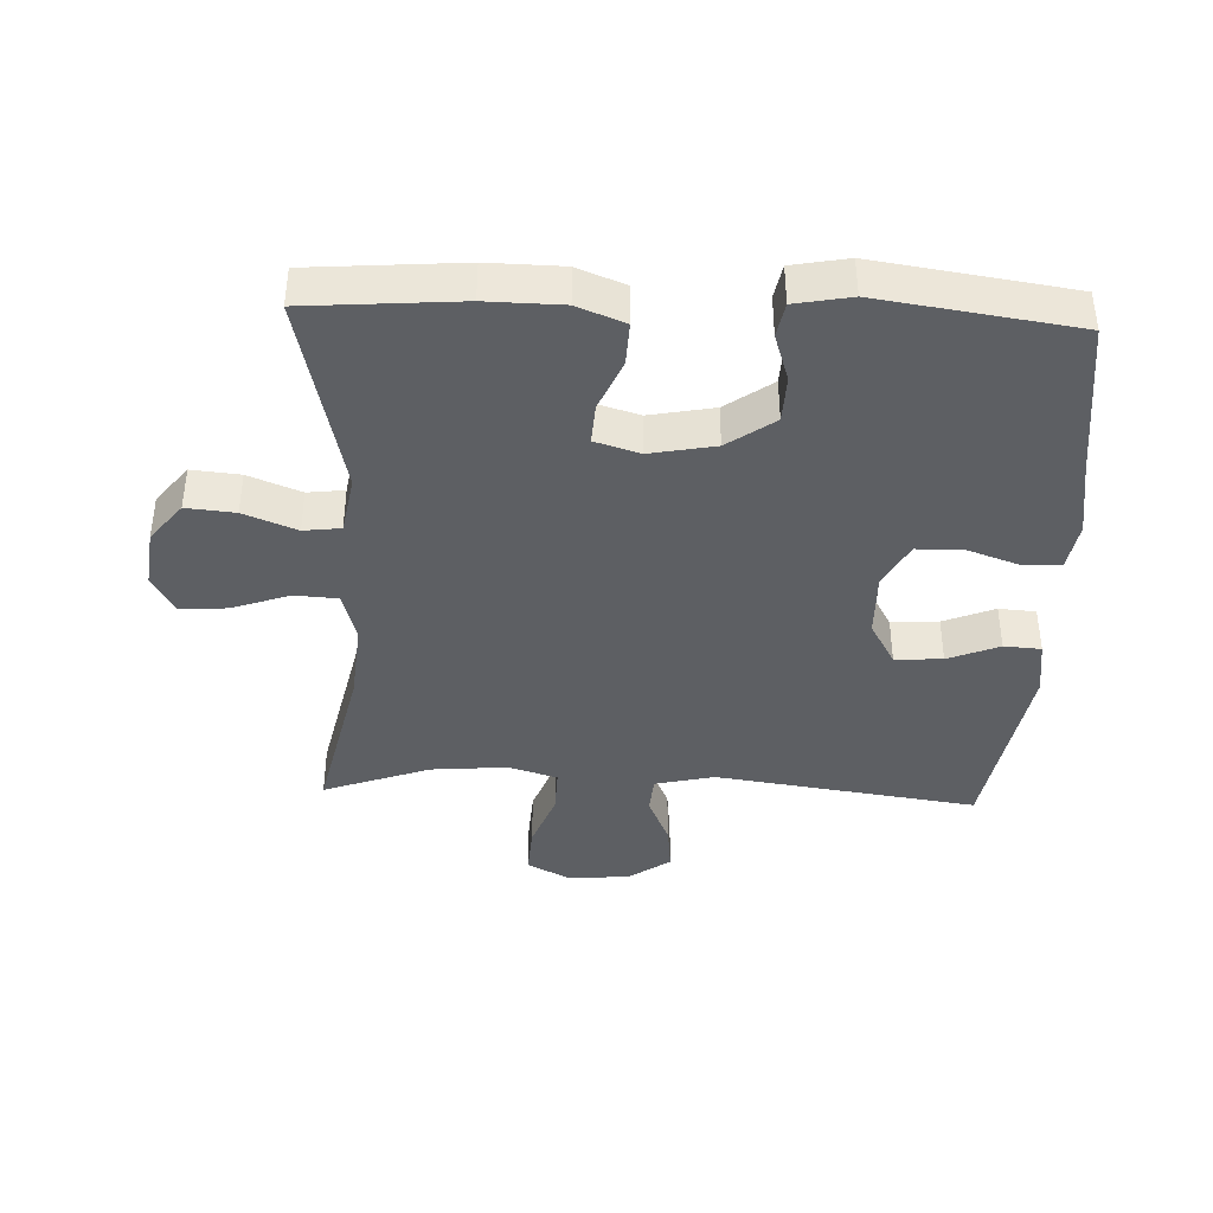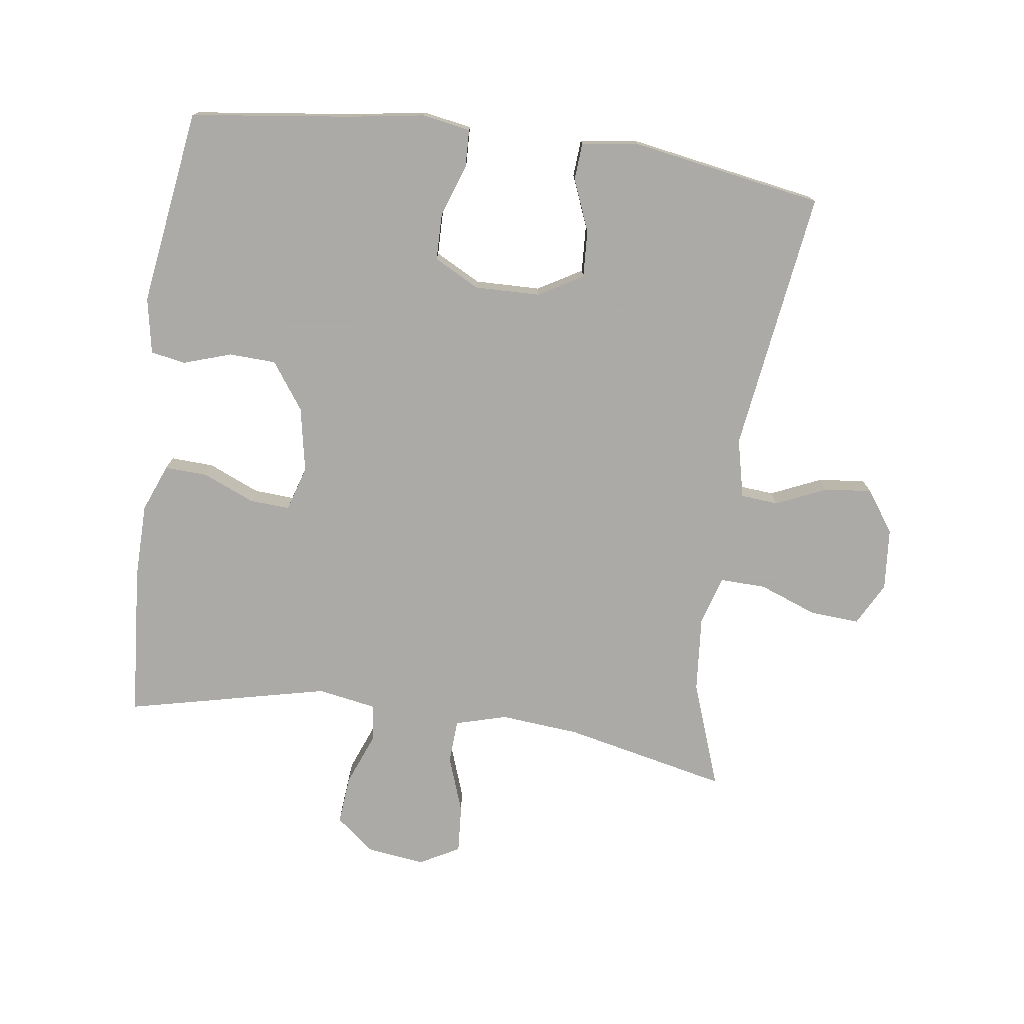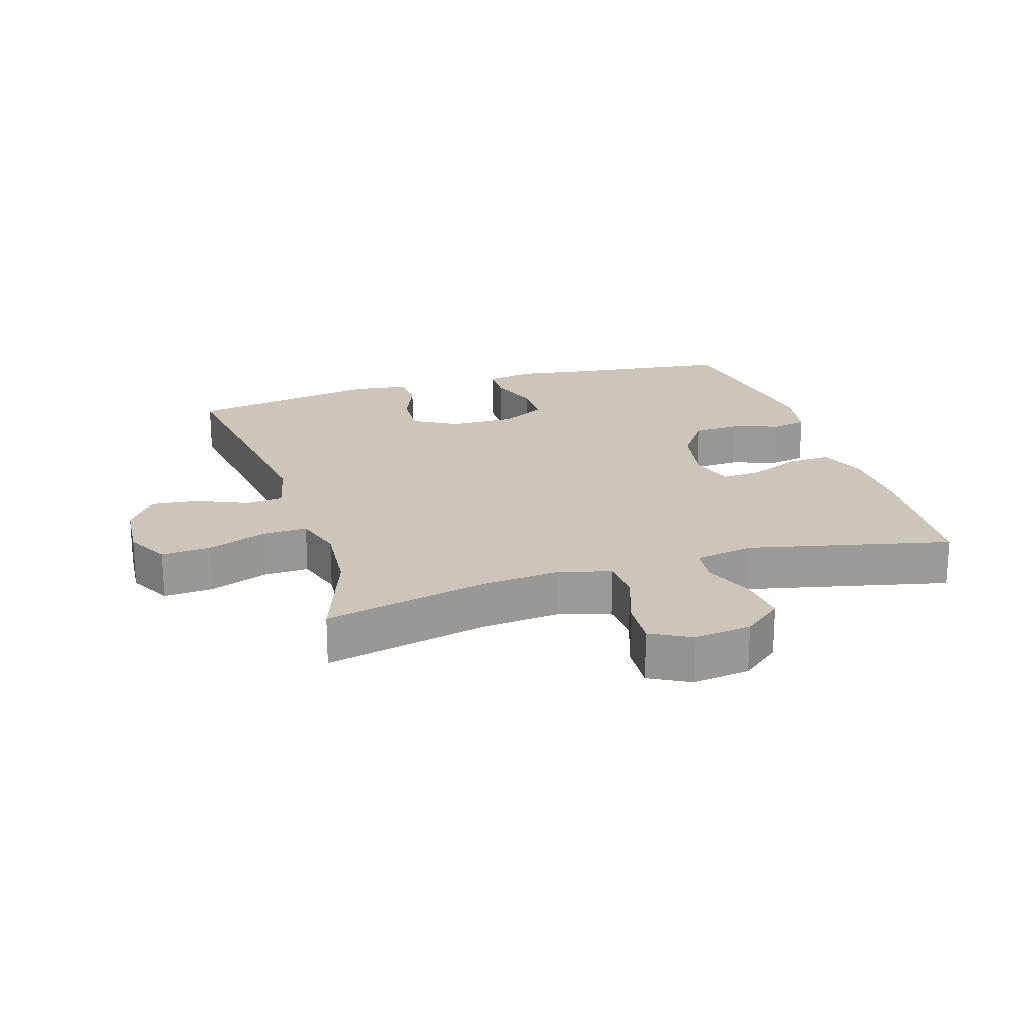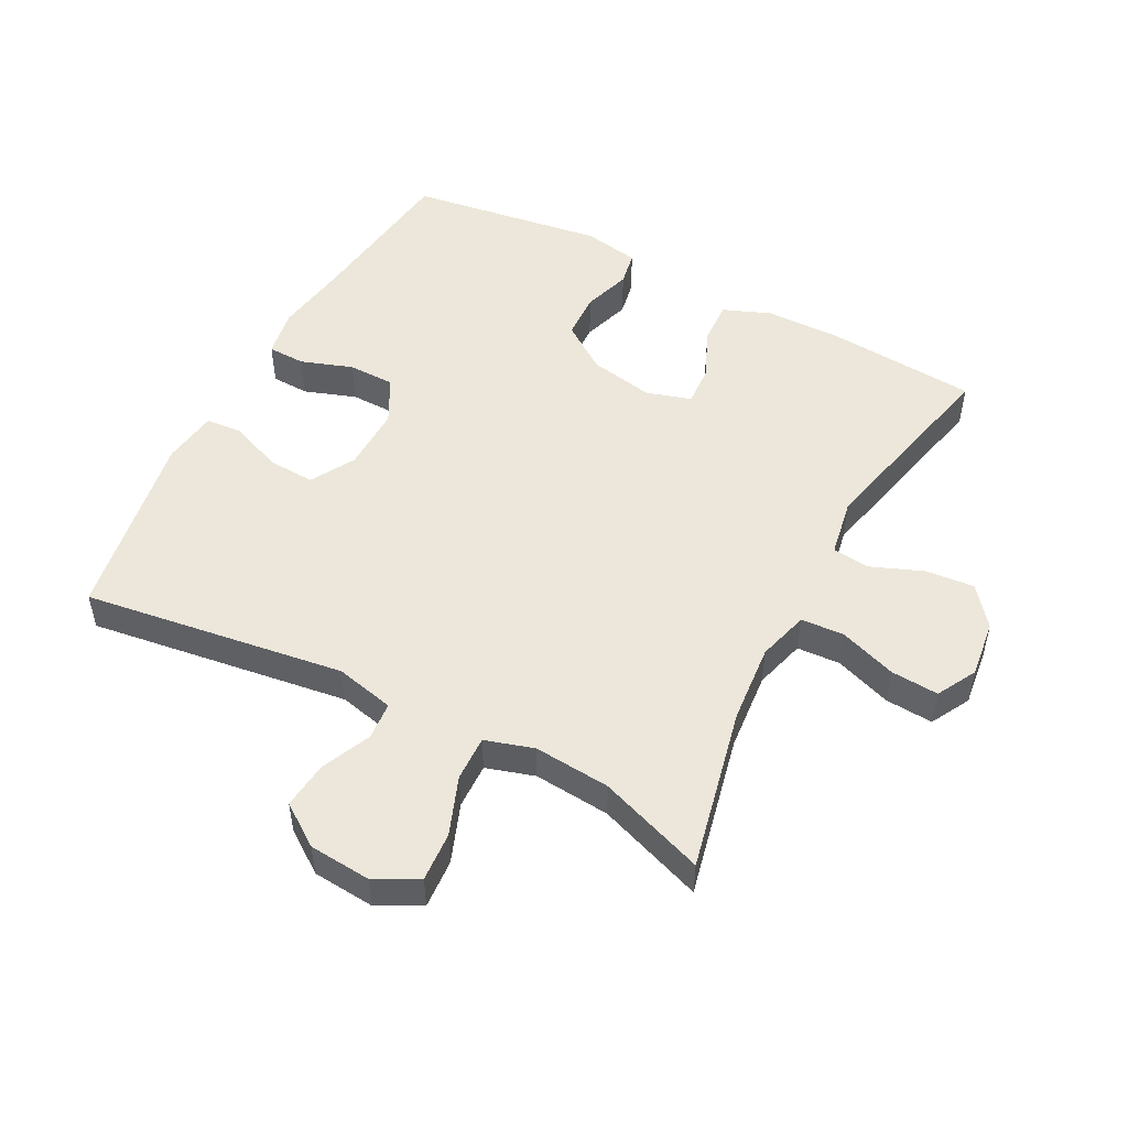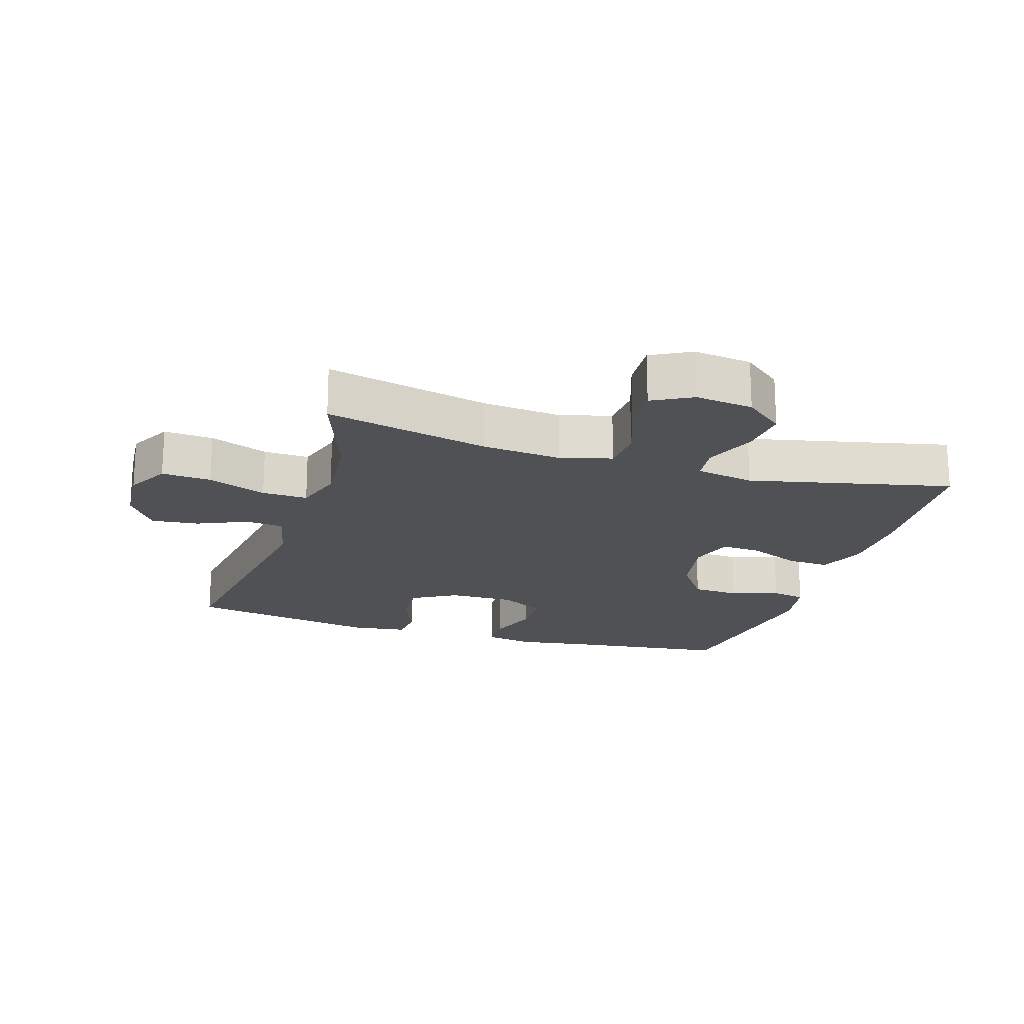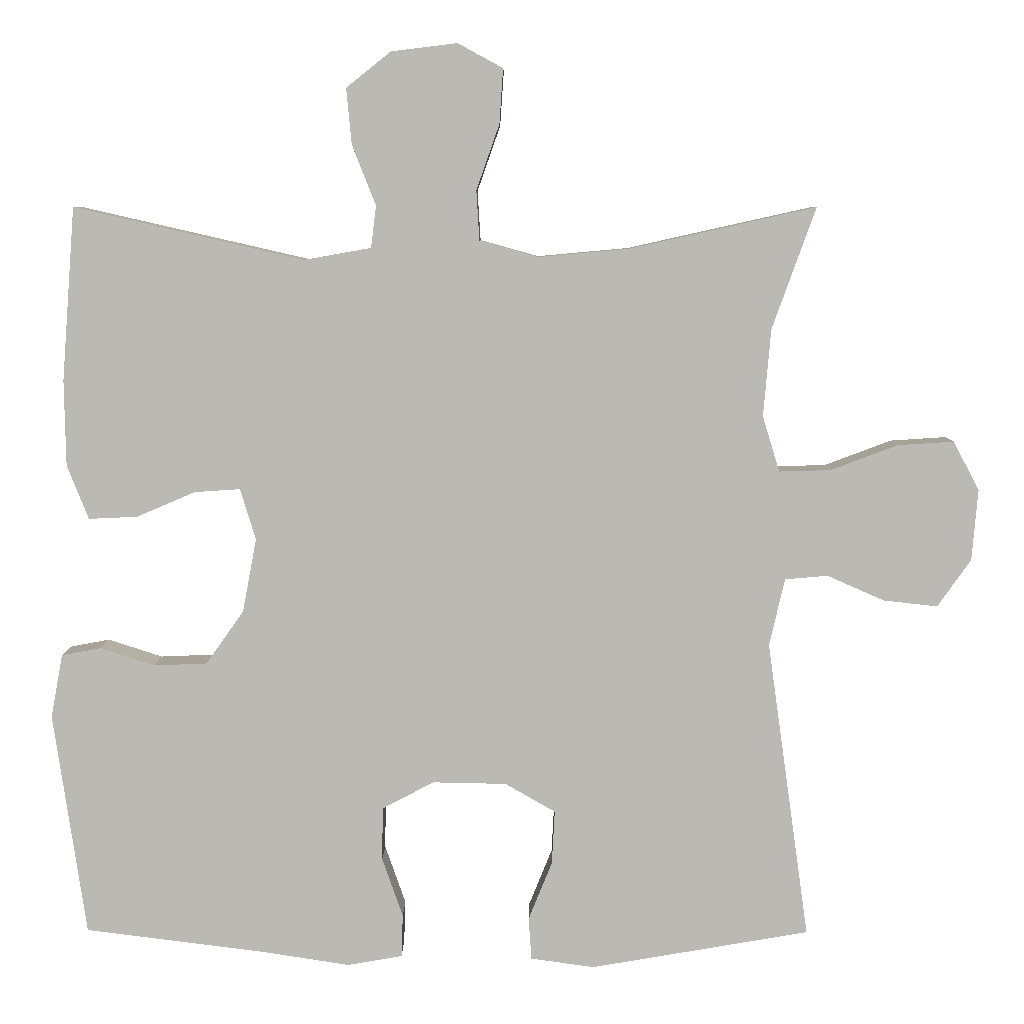
<metadata>
{"format":"obj","ext":"obj","renderer":"f3d","projection":"perspective","resolution":1024,"background":"white","views":[{"elev":-40.3,"azim":87.7,"up":"+Y"},{"elev":-75.7,"azim":172.2,"up":"+Y"},{"elev":21.0,"azim":-17.3,"up":"+Y"},{"elev":50.8,"azim":-62.3,"up":"+Y"},{"elev":-19.5,"azim":-17.5,"up":"+Y"},{"elev":6.8,"azim":-179.4,"up":"+Z"}]}
</metadata>
<code>
v -0.5 0.07 0.5
v -0.248 0.07 0.444
v -0.126 0.07 0.433
v -0.047 0.07 0.455
v -0.043 0.07 0.522
v -0.074 0.07 0.61
v -0.079 0.07 0.684
v -0.018 0.07 0.717
v 0.071 0.07 0.706
v 0.131 0.07 0.658
v 0.124 0.07 0.583
v 0.092 0.07 0.502
v 0.099 0.07 0.445
v 0.189 0.07 0.429
v 0.5 0.07 0.5
v 0.518 0.07 0.266
v 0.516 0.07 0.15
v 0.487 0.07 0.077
v 0.421 0.07 0.08
v 0.342 0.07 0.114
v 0.28 0.07 0.118
v 0.259 0.07 0.049
v 0.278 0.07 -0.051
v 0.329 0.07 -0.123
v 0.401 0.07 -0.126
v 0.475 0.07 -0.102
v 0.528 0.07 -0.112
v 0.544 0.07 -0.198
v 0.5 0.07 -0.5
v 0.253 0.07 -0.531
v 0.137 0.07 -0.549
v 0.063 0.07 -0.536
v 0.061 0.07 -0.478
v 0.089 0.07 -0.398
v 0.088 0.07 -0.326
v 0.018 0.07 -0.289
v -0.082 0.07 -0.291
v -0.15 0.07 -0.33
v -0.146 0.07 -0.403
v -0.114 0.07 -0.482
v -0.118 0.07 -0.539
v -0.204 0.07 -0.551
v -0.5 0.07 -0.5
v -0.443 0.07 -0.096
v -0.464 0.07 -0.005
v -0.522 0.07 0
v -0.599 0.07 -0.034
v -0.672 0.07 -0.042
v -0.717 0.07 0.022
v -0.725 0.07 0.118
v -0.69 0.07 0.184
v -0.614 0.07 0.179
v -0.524 0.07 0.145
v -0.454 0.07 0.143
v -0.431 0.07 0.218
v -0.441 0.07 0.336
v -0.5 0 0.5
v -0.248 0 0.444
v -0.126 0 0.433
v -0.047 0 0.455
v -0.043 0 0.522
v -0.074 0 0.61
v -0.079 0 0.684
v -0.018 0 0.717
v 0.071 0 0.706
v 0.131 0 0.658
v 0.124 0 0.583
v 0.092 0 0.502
v 0.099 0 0.445
v 0.189 0 0.429
v 0.5 0 0.5
v 0.518 0 0.266
v 0.516 0 0.15
v 0.487 0 0.077
v 0.421 0 0.08
v 0.342 0 0.114
v 0.28 0 0.118
v 0.259 0 0.049
v 0.278 0 -0.051
v 0.329 0 -0.123
v 0.401 0 -0.126
v 0.475 0 -0.102
v 0.528 0 -0.112
v 0.544 0 -0.198
v 0.5 0 -0.5
v 0.253 0 -0.531
v 0.137 0 -0.549
v 0.063 0 -0.536
v 0.061 0 -0.478
v 0.089 0 -0.398
v 0.088 0 -0.326
v 0.018 0 -0.289
v -0.082 0 -0.291
v -0.15 0 -0.33
v -0.146 0 -0.403
v -0.114 0 -0.482
v -0.118 0 -0.539
v -0.204 0 -0.551
v -0.5 0 -0.5
v -0.443 0 -0.096
v -0.464 0 -0.005
v -0.522 0 0
v -0.599 0 -0.034
v -0.672 0 -0.042
v -0.717 0 0.022
v -0.725 0 0.118
v -0.69 0 0.184
v -0.614 0 0.179
v -0.524 0 0.145
v -0.454 0 0.143
v -0.431 0 0.218
v -0.441 0 0.336
f 50 51 52 53
f 50 53 54
f 49 50 54
f 46 47 48 49
f 45 46 49 54
f 44 45 54 55
f 42 43 44
f 39 40 41 42
f 38 39 42 44
f 37 38 44 55
f 31 32 33 34
f 30 31 34 35
f 29 30 35
f 28 29 35 36
f 25 26 27 28
f 24 25 28 36
f 17 18 19 20
f 17 20 21
f 14 15 16 17
f 13 14 17 21
f 9 10 11 12
f 7 8 9 12
f 5 6 7 12
f 4 5 12 13
f 3 4 13 21
f 56 1 2
f 23 24 36 37
f 22 23 37 55
f 21 22 55 56
f 2 3 21 56
f 109 108 107 106
f 110 109 106
f 110 106 105
f 105 104 103 102
f 110 105 102 101
f 111 110 101 100
f 100 99 98
f 98 97 96 95
f 100 98 95 94
f 111 100 94 93
f 90 89 88 87
f 91 90 87 86
f 91 86 85
f 92 91 85 84
f 84 83 82 81
f 92 84 81 80
f 76 75 74 73
f 77 76 73
f 73 72 71 70
f 77 73 70 69
f 68 67 66 65
f 68 65 64 63
f 68 63 62 61
f 69 68 61 60
f 77 69 60 59
f 58 57 112
f 93 92 80 79
f 111 93 79 78
f 112 111 78 77
f 112 77 59 58
f 1 57 58 2
f 2 58 59 3
f 3 59 60 4
f 4 60 61 5
f 5 61 62 6
f 6 62 63 7
f 7 63 64 8
f 8 64 65 9
f 9 65 66 10
f 10 66 67 11
f 11 67 68 12
f 12 68 69 13
f 13 69 70 14
f 14 70 71 15
f 15 71 72 16
f 16 72 73 17
f 17 73 74 18
f 18 74 75 19
f 19 75 76 20
f 20 76 77 21
f 21 77 78 22
f 22 78 79 23
f 23 79 80 24
f 24 80 81 25
f 25 81 82 26
f 26 82 83 27
f 27 83 84 28
f 28 84 85 29
f 29 85 86 30
f 30 86 87 31
f 31 87 88 32
f 32 88 89 33
f 33 89 90 34
f 34 90 91 35
f 35 91 92 36
f 36 92 93 37
f 37 93 94 38
f 38 94 95 39
f 39 95 96 40
f 40 96 97 41
f 41 97 98 42
f 42 98 99 43
f 43 99 100 44
f 44 100 101 45
f 45 101 102 46
f 46 102 103 47
f 47 103 104 48
f 48 104 105 49
f 49 105 106 50
f 50 106 107 51
f 51 107 108 52
f 52 108 109 53
f 53 109 110 54
f 54 110 111 55
f 55 111 112 56
f 56 112 57 1

</code>
